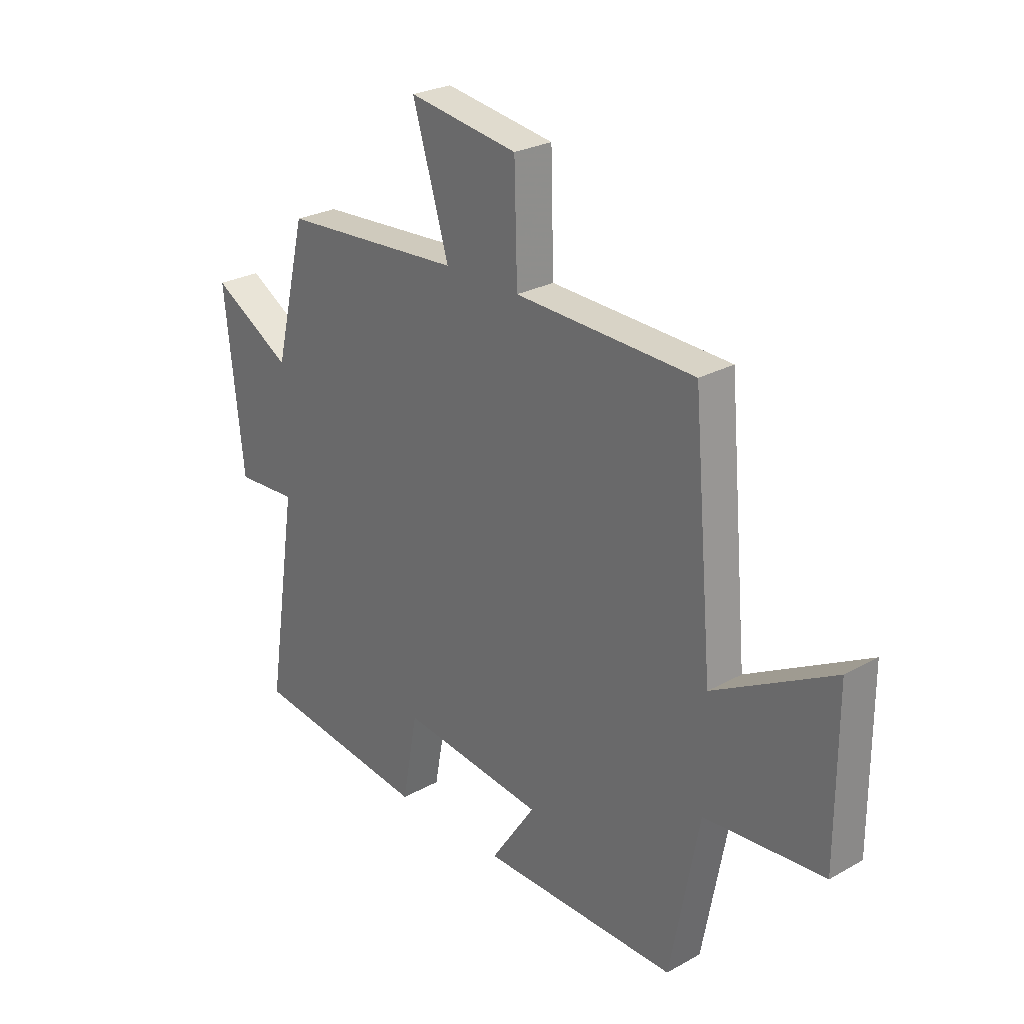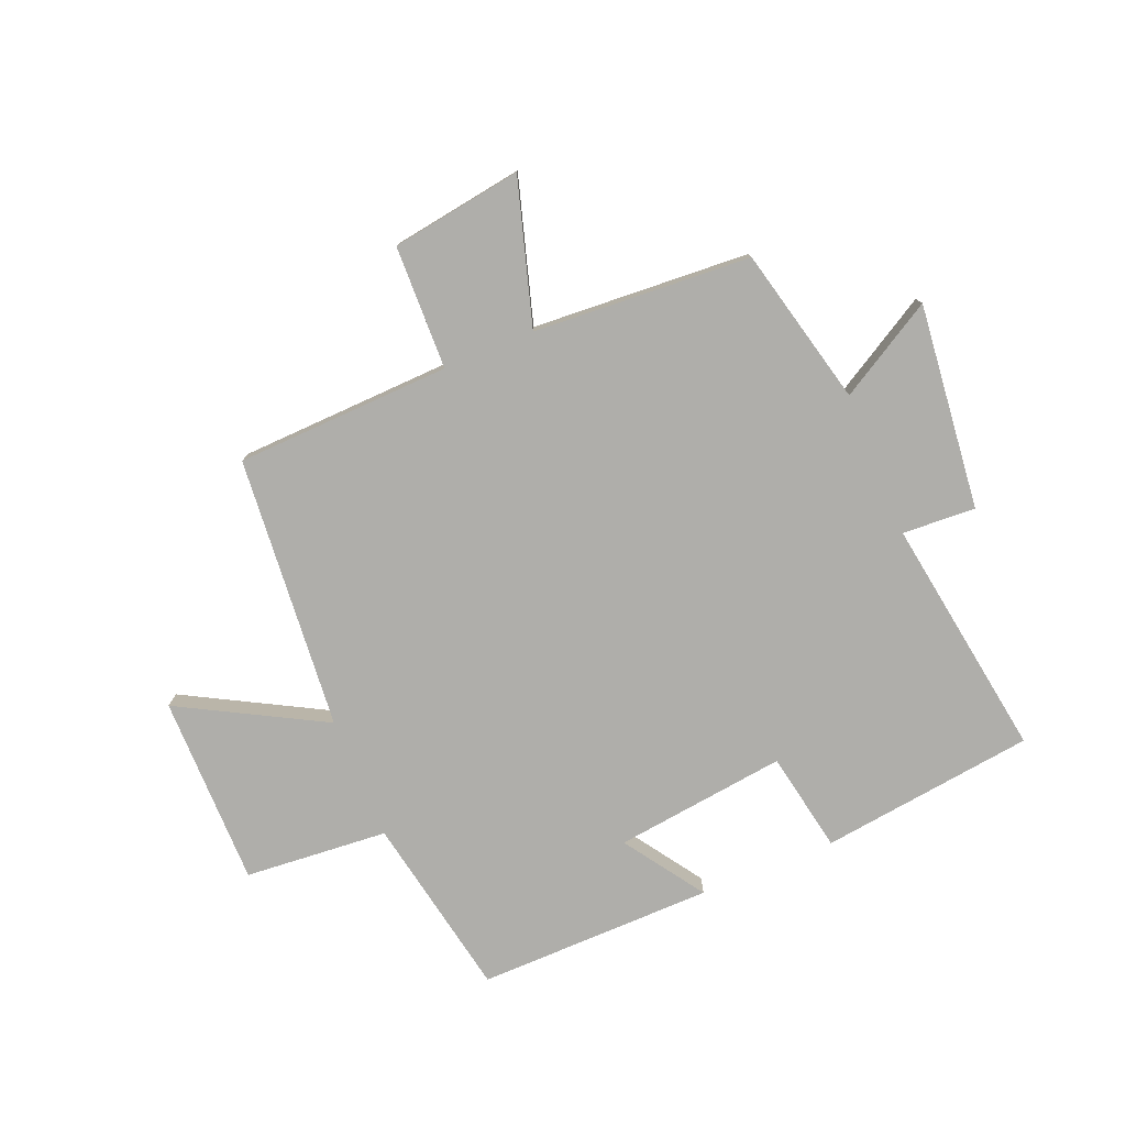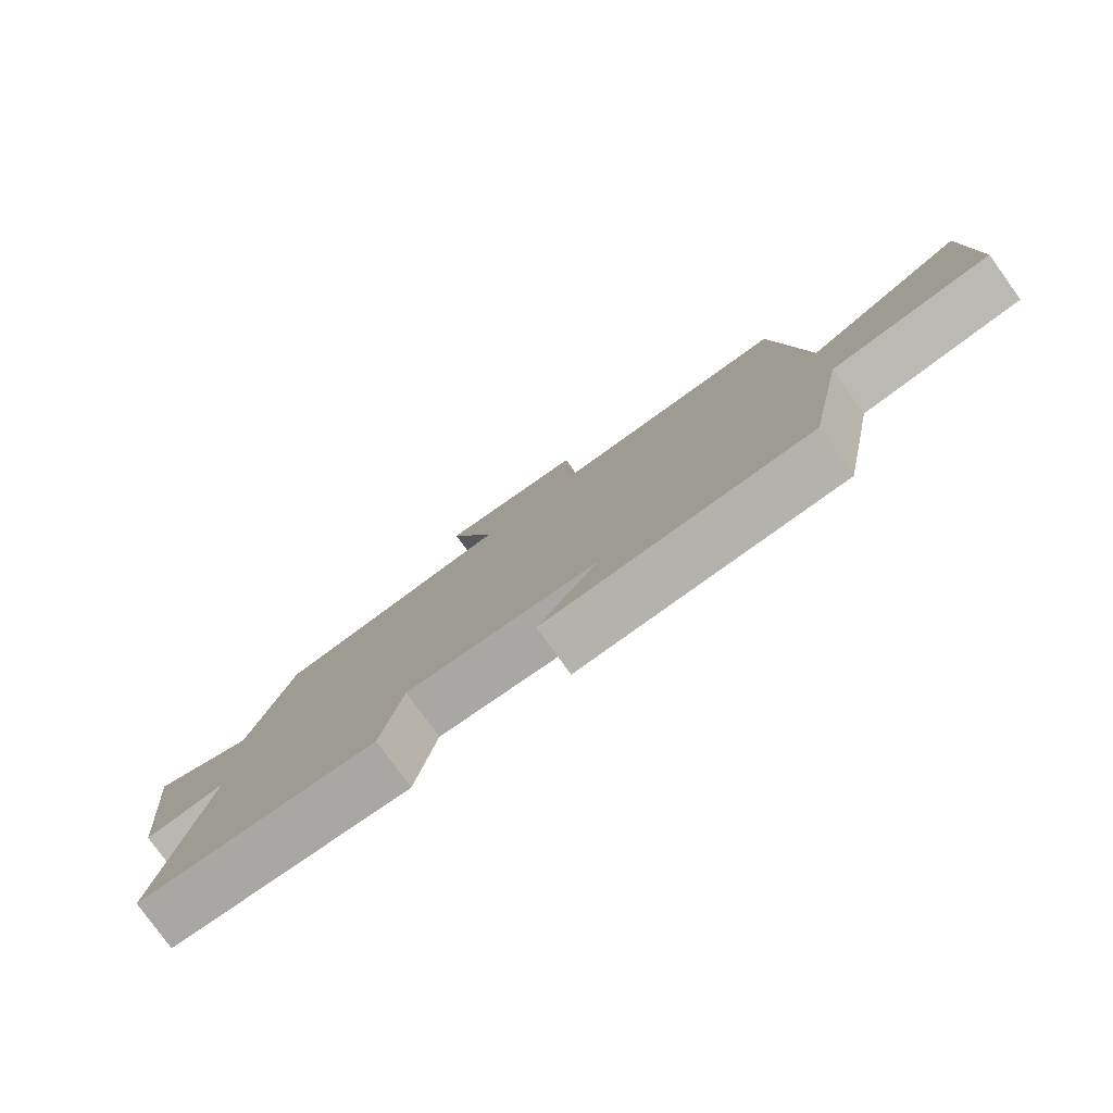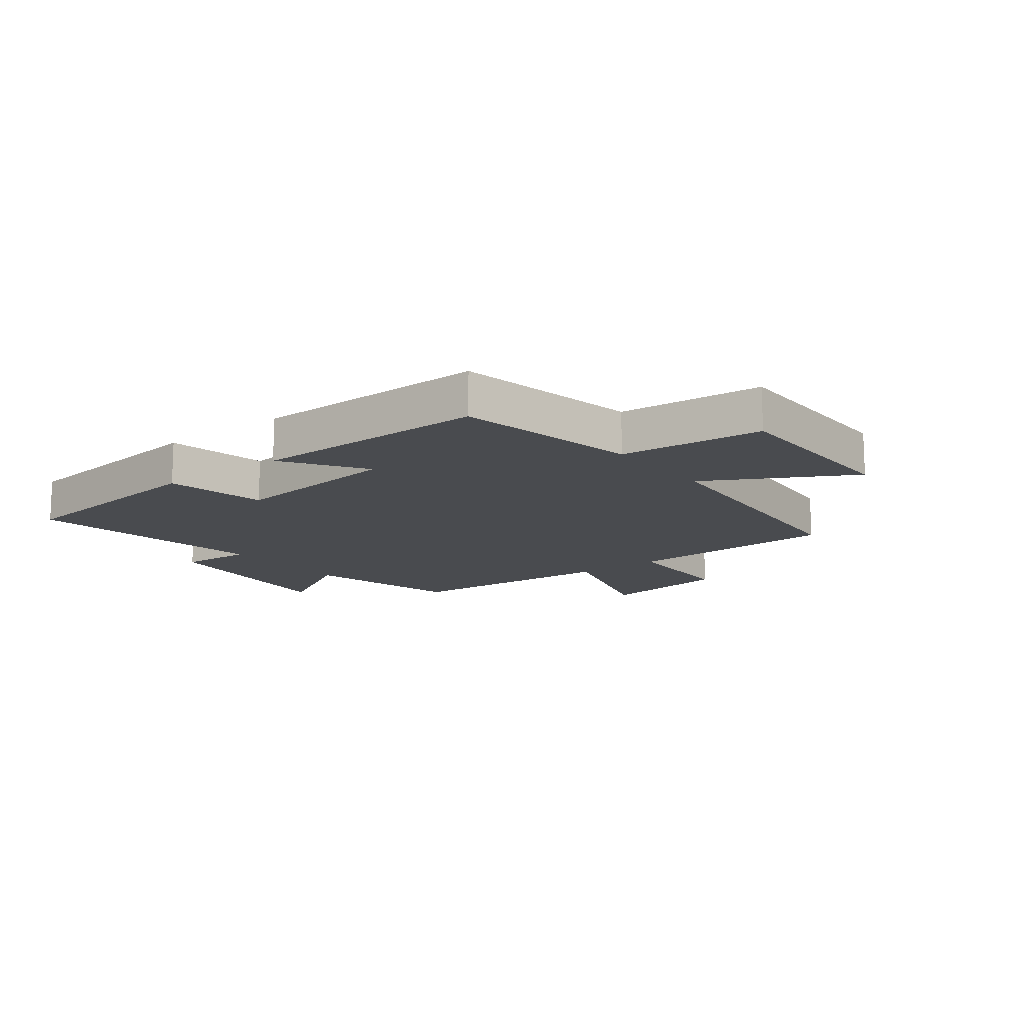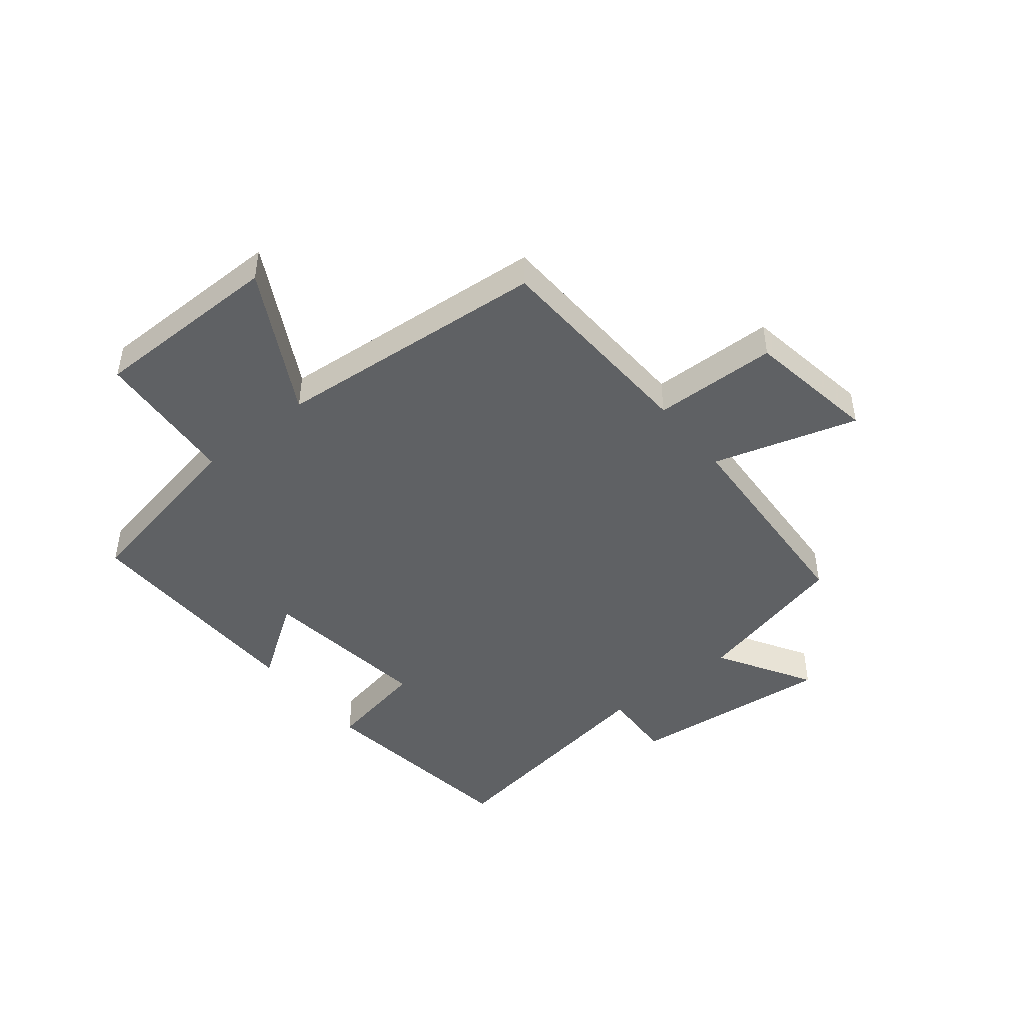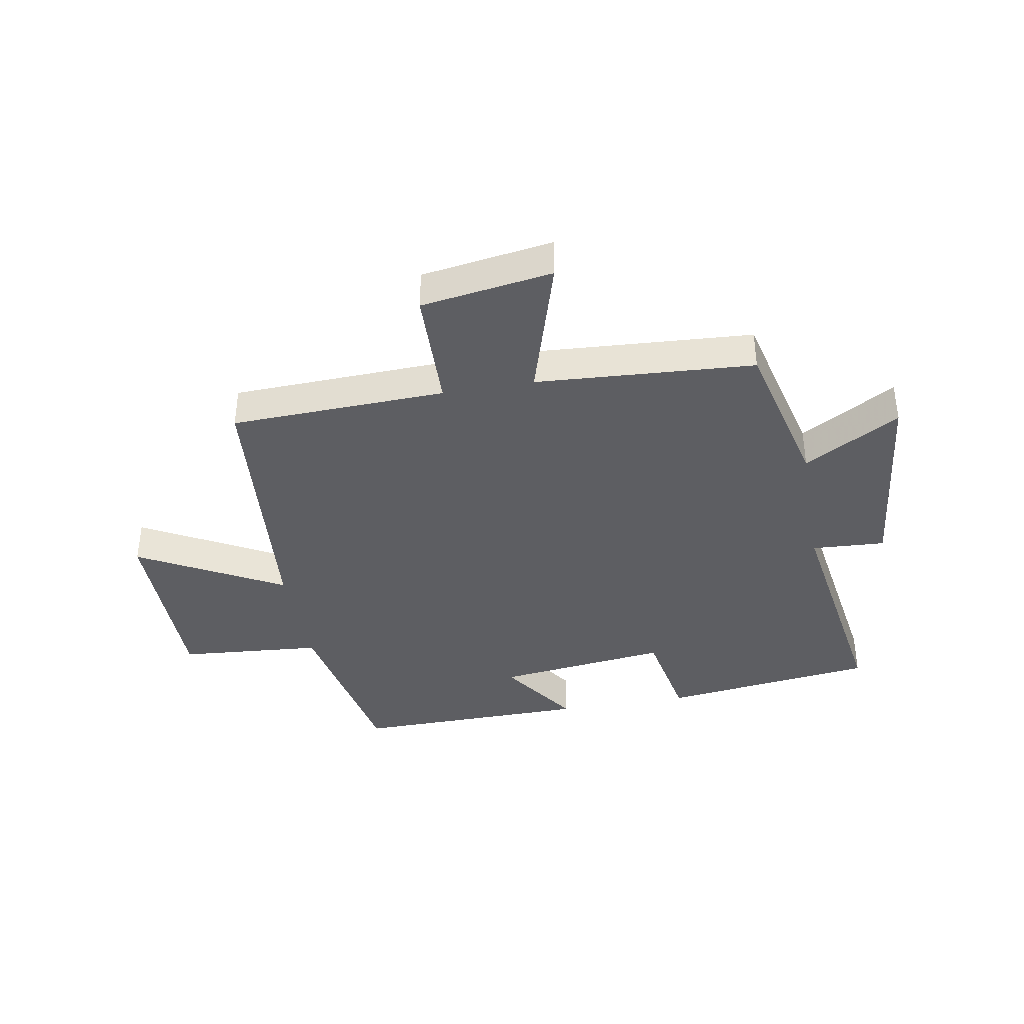
<metadata>
{"format":"obj","ext":"obj","renderer":"f3d","projection":"perspective","resolution":1024,"background":"white","views":[{"elev":26.3,"azim":-131.2,"up":"+Z"},{"elev":-77.6,"azim":22.5,"up":"+Y"},{"elev":-79.9,"azim":-144.1,"up":"+Z"},{"elev":-13.7,"azim":-142.4,"up":"+Y"},{"elev":-45.7,"azim":-50.8,"up":"+Y"},{"elev":-38.6,"azim":10.1,"up":"+Y"}]}
</metadata>
<code>
v -0.441 0.07 -0.505
v -0.5 0.07 -0.192
v -0.745 0.07 -0.172
v -0.745 0.07 0.154
v -0.5 0.07 0.02
v -0.459 0.07 0.487
v -0.092 0.07 0.5
v -0.086 0.07 0.711
v 0.138 0.07 0.745
v 0.064 0.07 0.5
v 0.435 0.07 0.476
v 0.5 0.07 0.207
v 0.663 0.07 0.302
v 0.625 0.07 -0.048
v 0.5 0.07 -0.041
v 0.563 0.07 -0.454
v 0.197 0.07 -0.5
v 0.165 0.07 -0.328
v -0.129 0.07 -0.364
v -0.037 0.07 -0.5
v -0.441 0 -0.505
v -0.5 0 -0.192
v -0.745 0 -0.172
v -0.745 0 0.154
v -0.5 0 0.02
v -0.459 0 0.487
v -0.092 0 0.5
v -0.086 0 0.711
v 0.138 0 0.745
v 0.064 0 0.5
v 0.435 0 0.476
v 0.5 0 0.207
v 0.663 0 0.302
v 0.625 0 -0.048
v 0.5 0 -0.041
v 0.563 0 -0.454
v 0.197 0 -0.5
v 0.165 0 -0.328
v -0.129 0 -0.364
v -0.037 0 -0.5
f 19 20 1 2
f 18 19 2
f 15 16 17 18
f 15 18 2
f 12 13 14 15
f 10 11 12 15
f 10 15 2
f 7 8 9 10
f 5 6 7 10
f 5 10 2
f 2 3 4 5
f 22 21 40 39
f 22 39 38
f 38 37 36 35
f 22 38 35
f 35 34 33 32
f 35 32 31 30
f 22 35 30
f 30 29 28 27
f 30 27 26 25
f 22 30 25
f 25 24 23 22
f 1 21 22 2
f 2 22 23 3
f 3 23 24 4
f 4 24 25 5
f 5 25 26 6
f 6 26 27 7
f 7 27 28 8
f 8 28 29 9
f 9 29 30 10
f 10 30 31 11
f 11 31 32 12
f 12 32 33 13
f 13 33 34 14
f 14 34 35 15
f 15 35 36 16
f 16 36 37 17
f 17 37 38 18
f 18 38 39 19
f 19 39 40 20
f 20 40 21 1

</code>
